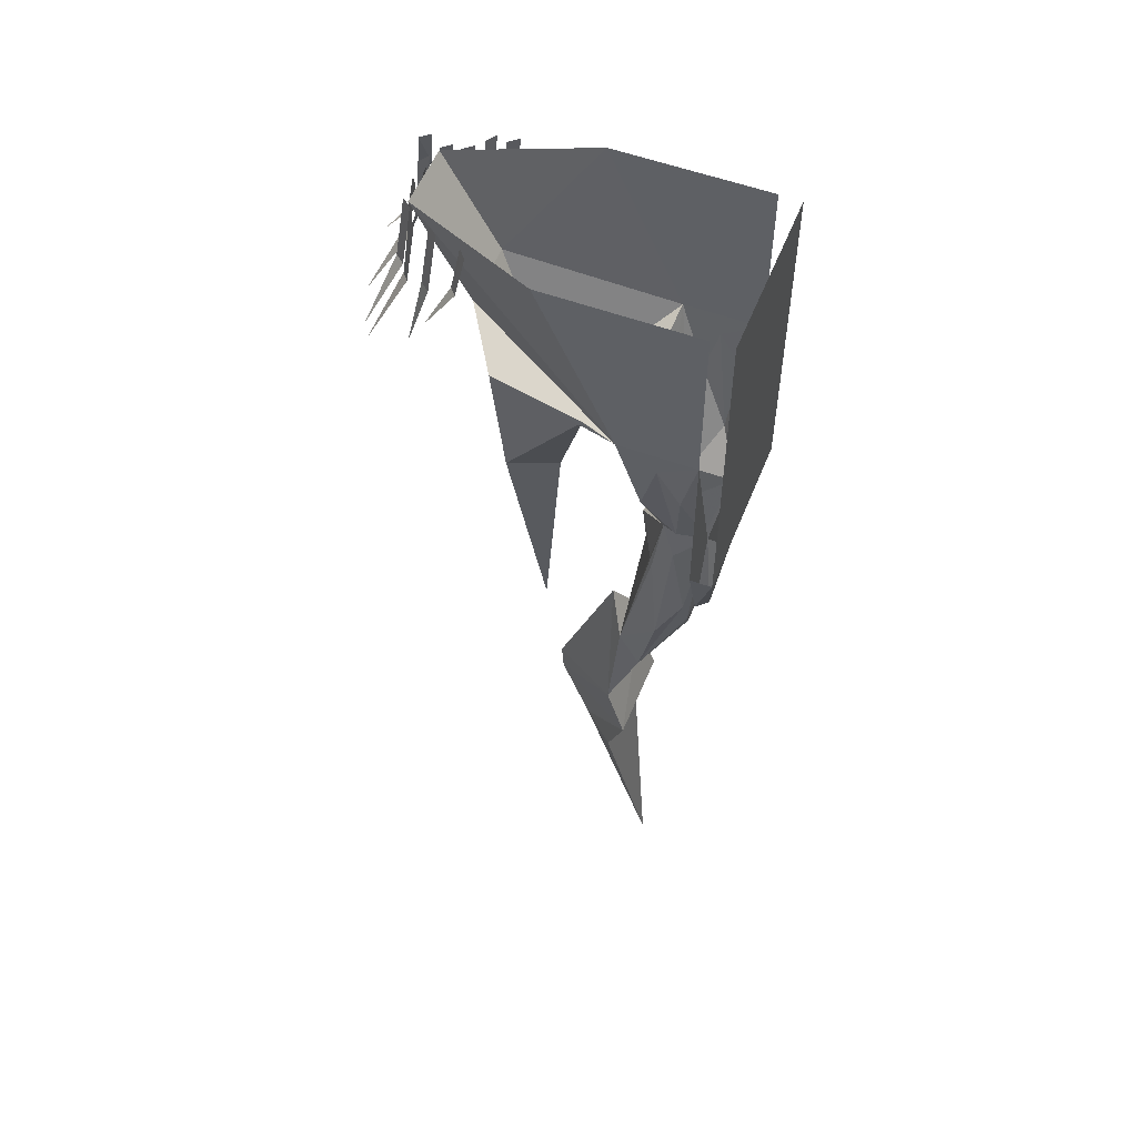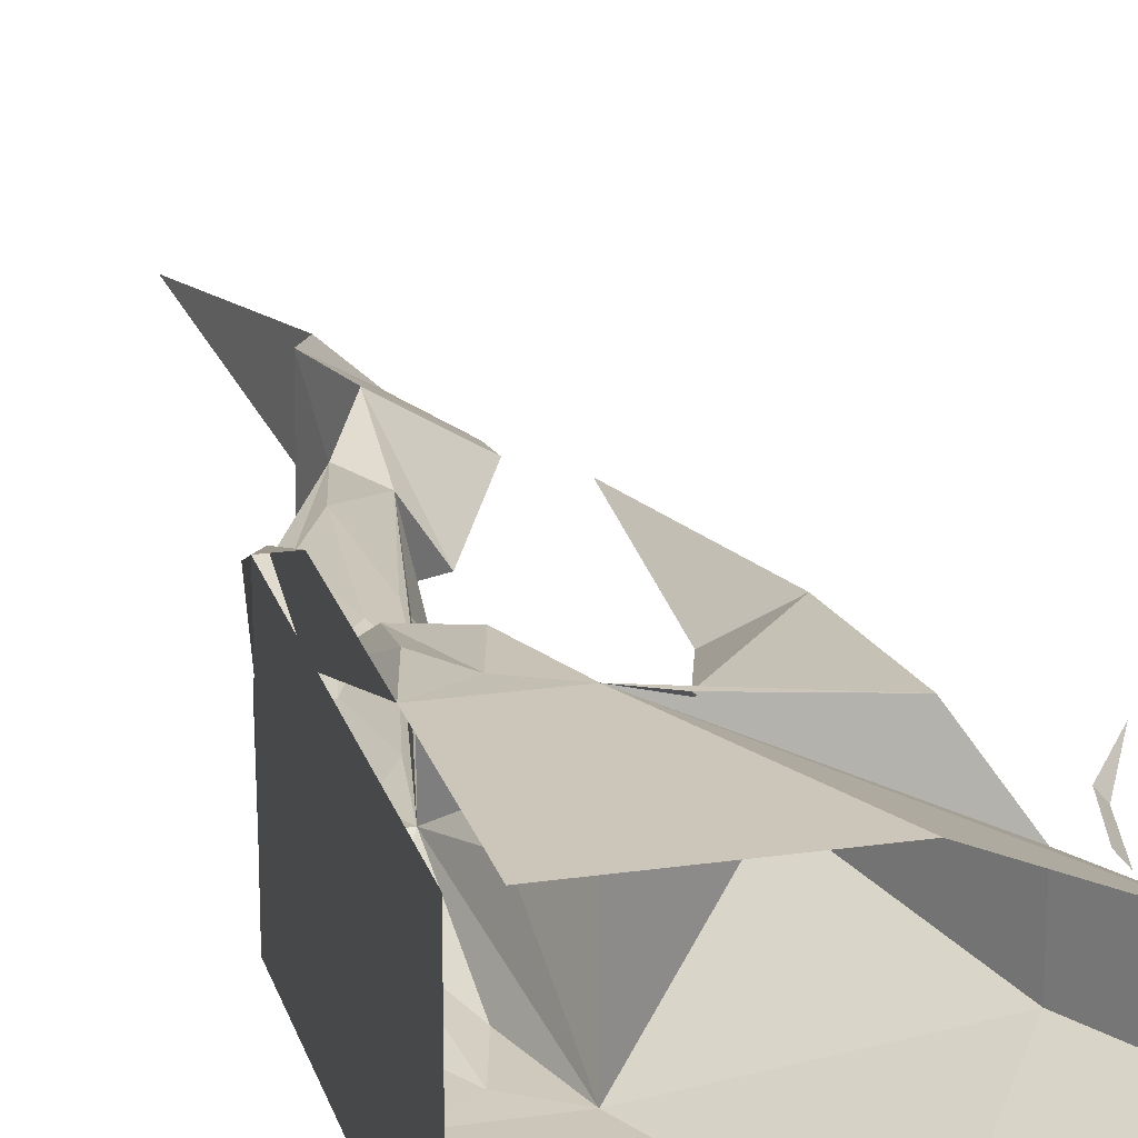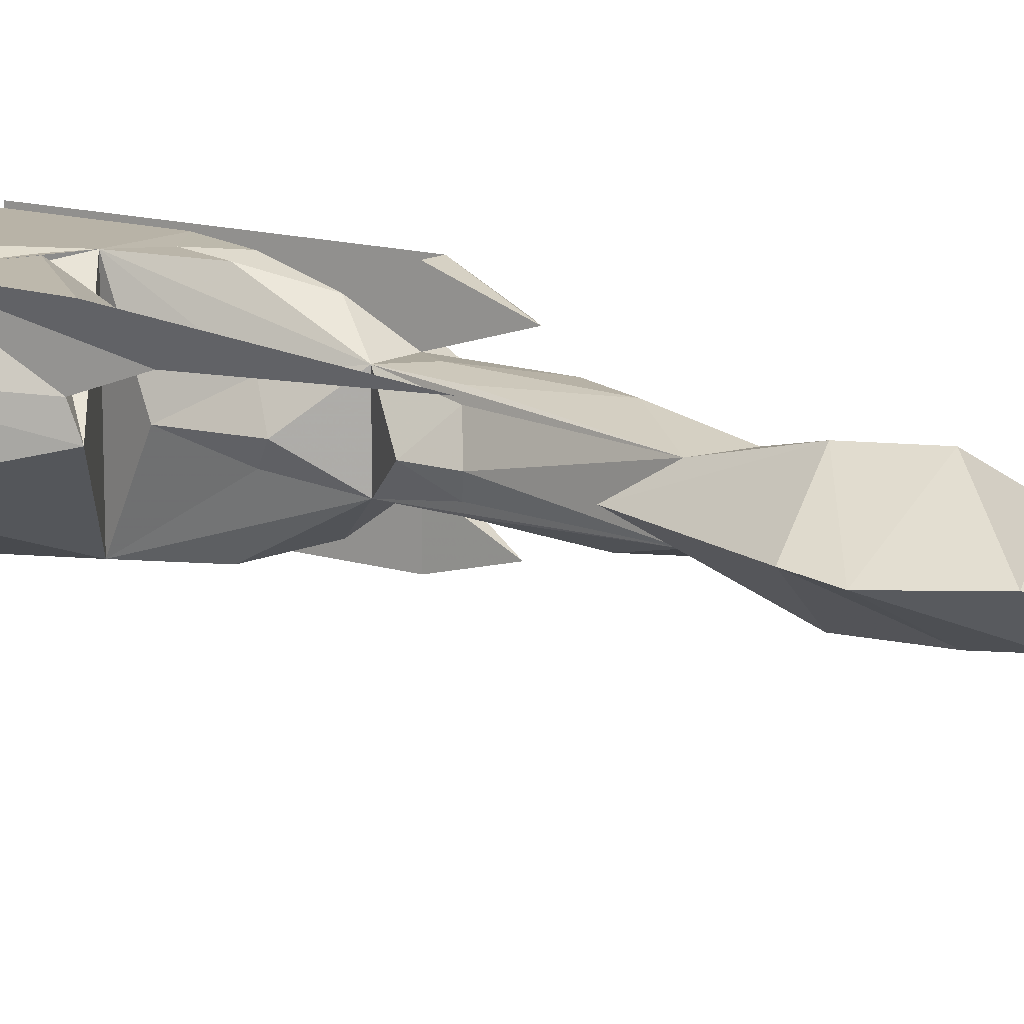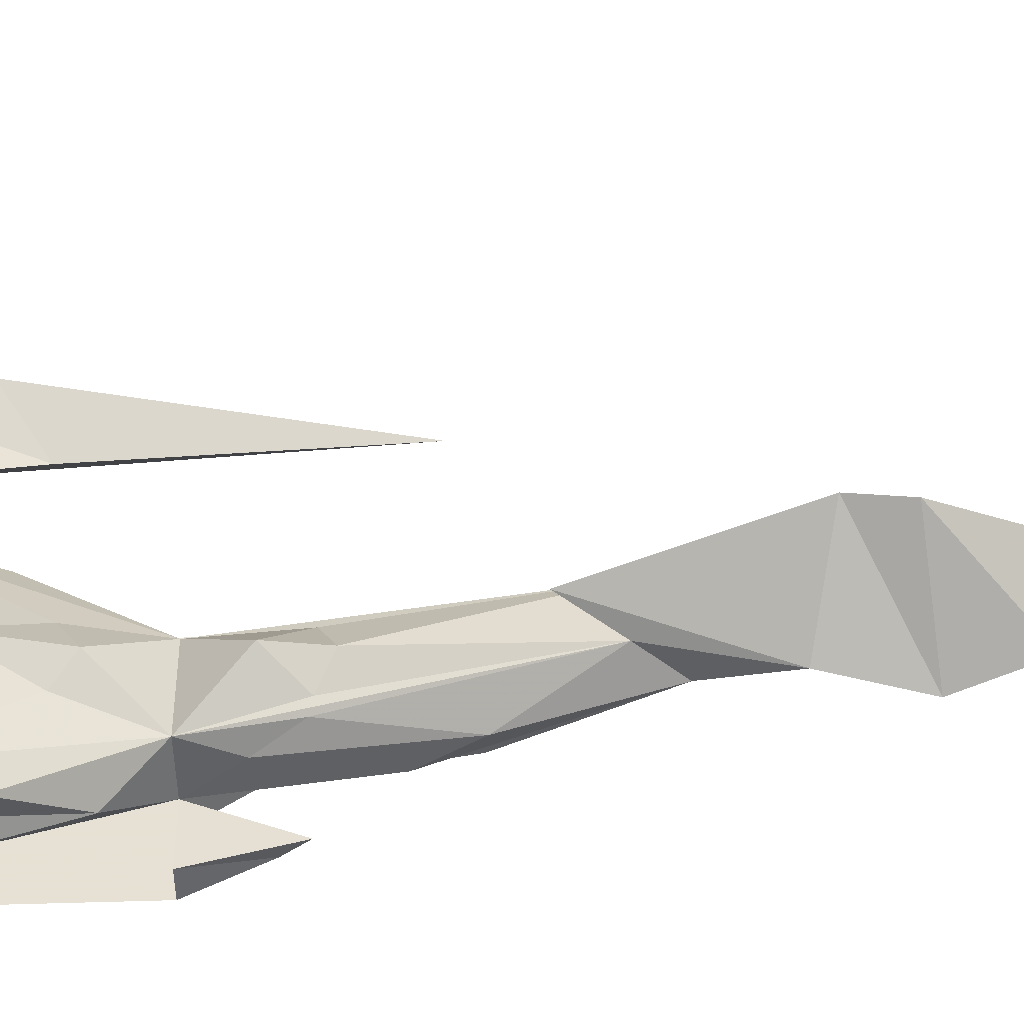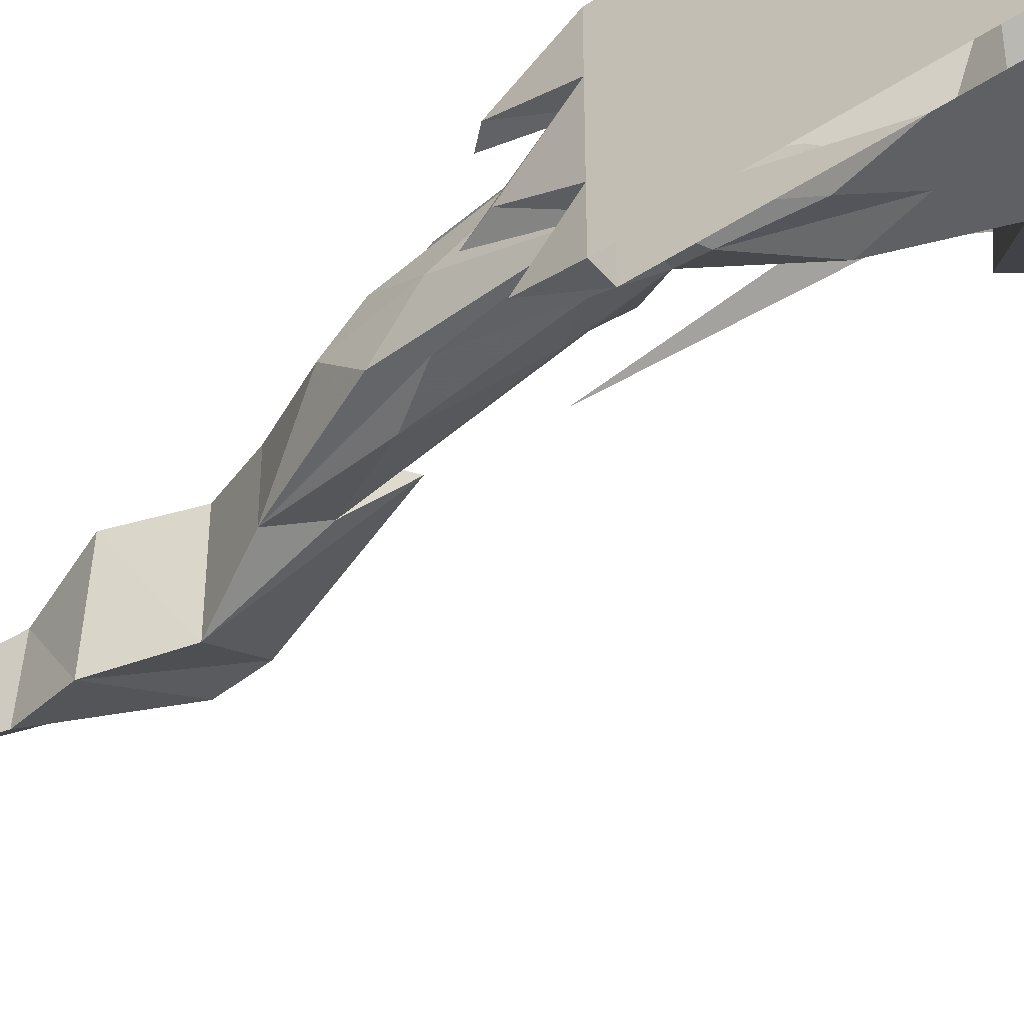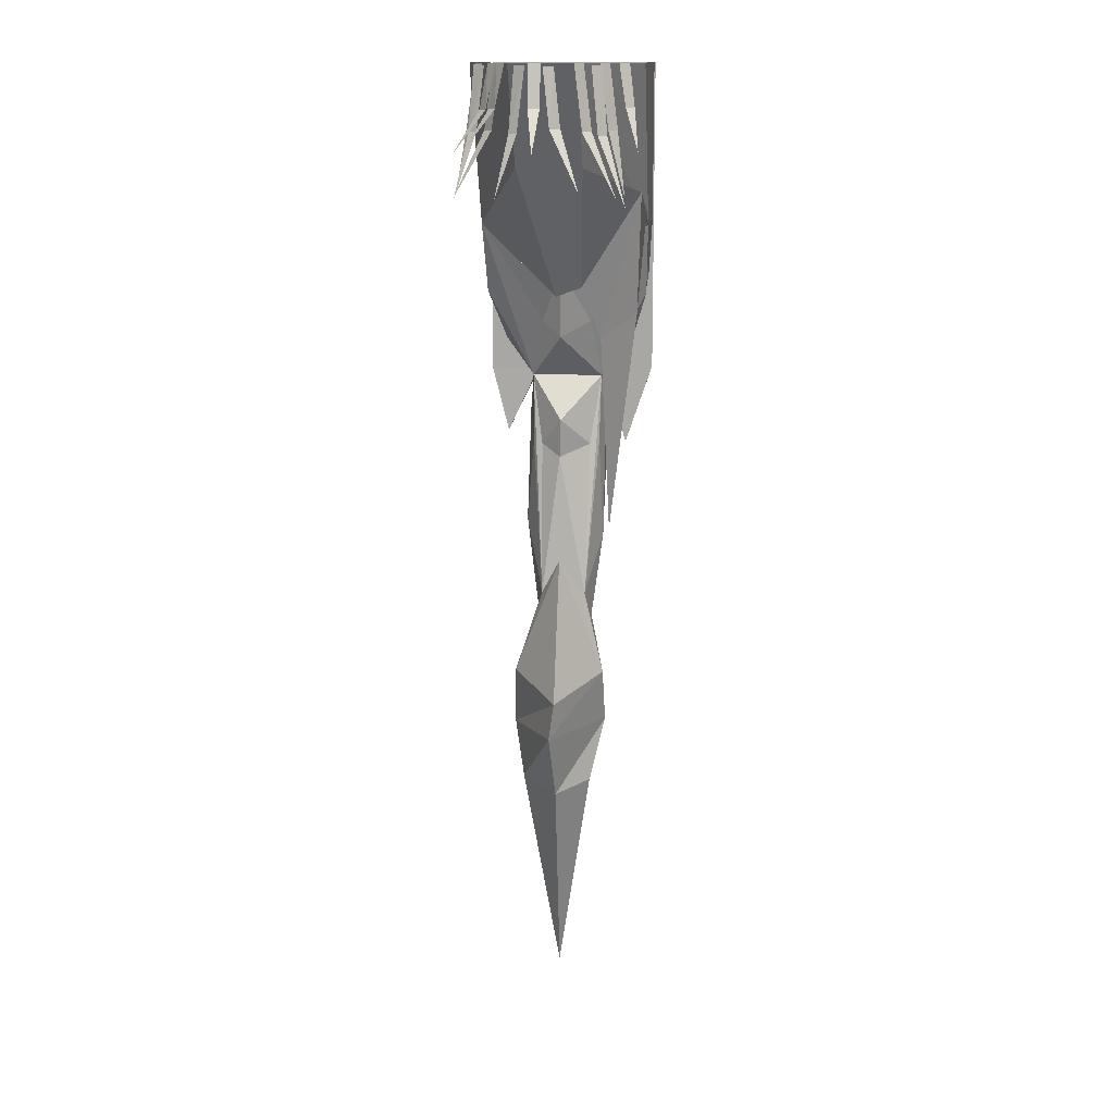
<metadata>
{"format":"obj","ext":"obj","renderer":"f3d","projection":"perspective","resolution":1024,"background":"white","views":[{"elev":54.7,"azim":21.4,"up":"+Y"},{"elev":20.8,"azim":165.3,"up":"+Z"},{"elev":12.9,"azim":-53.4,"up":"+Z"},{"elev":-50.1,"azim":-87.9,"up":"+Z"},{"elev":-44.7,"azim":127.4,"up":"+Z"},{"elev":14.3,"azim":-84.0,"up":"+Y"}]}
</metadata>
<code>
v 0.875 -0.9375 0.5
v 0.875 -1.875 0.2109
v 0.875 -1.875 0.5
v 0.875 -2.336 0.3438
v 1 -1.875 0.5
v 0.9531 -2.25 0.3438
v 1 -1.875 0.2109
v 1 0 0.5
v 1 0 -0.5
v 1 -1.875 -0.2109
v 1 -1.875 -0.5
v 0.9375 -2.172 -0.3984
v 0.875 -1.875 -0.5
v 0.8672 -2.273 -0.3984
v 0.875 -1.875 -0.2109
v 0.875 -0.9375 -0.5
v 0.7891 -1.281 -0.4844
v 0.6562 -1.07 -0.4922
v 0.4375 -0.9375 -0.5
v 0 0 -0.5
v 0.875 0 -0.5
v 0.7891 -1.281 0.4844
v 0.75 -1.664 0.3906
v 0.625 -1.875 0.2109
v 0.6953 -2.094 0.2344
v 0.7734 -2.555 0.2266
v 0.5078 -3.375 0.1641
v 0.7812 -2.773 0.1484
v 0.8359 -2.531 0.02344
v 0.8672 -2.391 -0.007812
v 0.6562 -1.07 0.4922
v 0.4375 -0.9375 0.5
v 0.5781 -1.359 0.4844
v 0.875 0 0.5
v 0 0 0.5
v -0.75 0 0.1875
v -0.4375 -0.5625 0.1875
v -0.2266 -0.7031 0.5
v 0.2656 -0.8438 0.5
v -0.0625 -1.312 0
v 0.3594 -1.211 -0.01562
v 0.5 -1.523 0.1562
v 0.5781 -1.359 -0.4844
v 0.75 -1.664 -0.3906
v 0.625 -1.875 -0.2109
v 0.5 -1.523 -0.1406
v 0.4375 -1.617 -0.02344
v 0.4297 -2.125 -0.02344
v 0.5391 -2.289 0.1484
v 0.375 -3.203 0.1328
v 0.5703 -2.273 0.2031
v 0.6172 -2.883 0.2266
v 0.3516 -3.703 0.25
v 0.5078 -3.375 -0.1641
v 0.7578 -2.969 0.03125
v 0.7812 -2.773 -0.1484
v 0.7734 -2.555 -0.2266
v 0.6953 -2.094 -0.2344
v 0.375 -3.203 -0.1328
v 0.3516 -3.703 -0.2969
v 0.2734 -2.977 -0.01562
v 0.4531 -2.359 -0.03125
v 0.5391 -2.289 -0.1484
v 0.5703 -2.273 -0.2031
v 0.6172 -2.789 -0.25
v -0.05469 -3.797 -0.01562
v -0.05469 -4.023 -0.04688
v 0.4609 -4.047 0.2578
v 0.4609 -4.078 -0.3125
v 0.3672 -4.414 -0.25
v 0.125 -4.445 -0.02344
v 0.3359 -4.414 0.1719
v 0.5391 -5.758 -0.03906
v 0.09375 -1.406 0.3594
v -0.1641 -1.391 0.4766
v -0.01562 -2.688 0.3125
v -0.01562 -1.562 0.2578
v -0.07812 -1.258 0.1484
v 0.9375 -2.227 -0.007812
v -0.6953 -0.3516 -0.2812
v -0.6406 -0.3516 -0.3281
v -0.6016 0 -0.2812
v -0.6562 0 -0.2344
v -0.8125 -0.7031 -0.4766
v -0.6094 -0.3594 -0.375
v -0.5859 -0.3594 -0.4219
v -0.5312 -0.007812 -0.3984
v -0.5703 -0.007812 -0.3359
v -0.7344 -0.7109 -0.4844
v -0.5078 -0.3516 -0.4062
v -0.4531 -0.3516 -0.4531
v -0.4141 0 -0.4062
v -0.4688 0 -0.3594
v -0.5625 -0.7031 -0.5
v -0.5938 0 0.2969
v -0.5391 0 0.3438
v -0.5781 -0.3516 0.3906
v -0.6328 -0.3516 0.3438
v -0.6875 -0.7031 0.4375
v -0.7812 0 0.1719
v -0.7266 0 0.2188
v -0.7656 -0.3516 0.2656
v -0.8203 -0.3516 0.2188
v -0.9375 -0.7031 0.4141
v -0.8594 -0.3594 -0.125
v -0.8359 -0.3594 -0.1719
v -0.7812 -0.007812 -0.1484
v -0.8203 -0.007812 -0.08594
v -0.9844 -0.7109 -0.2344
v -0.7109 -0.375 0.3438
v -0.75 -0.375 0.2969
v -0.7109 -0.007812 0.2578
v -0.6641 -0.007812 0.3125
v -0.9062 -0.75 0.4609
v -0.3984 -0.2344 0.4688
v -0.4375 -0.2344 0.4219
v -0.3984 0 0.3828
v -0.3516 0 0.4375
v -0.5625 -0.4688 0.5
v -0.8125 -0.2344 -0.007812
v -0.8203 -0.2344 -0.07031
v -0.7656 0 -0.07812
v -0.7578 0 -0.007812
v -1 -0.4688 -0.03125
v -0.7891 -0.2344 -0.25
v -0.7344 -0.2344 -0.2891
v -0.7031 0 -0.25
v -0.7578 0 -0.2031
v -0.8672 -0.4688 -0.4219
v -0.9141 -0.2344 -0.2812
v -0.8594 -0.2344 -0.3203
v -0.8281 0 -0.2812
v -0.8828 0 -0.2344
v -0.9922 -0.4688 -0.4531
v -0.4375 -0.5625 -0.1875
v -0.75 0 -0.1875
v -0.8047 -0.3359 0.1016
v -0.8516 -0.3359 0.04688
v -0.8047 -0.01562 0.007812
v -0.7656 -0.01562 0.0625
v -1.008 -0.6641 0.2188
f 1 2 3
f 3 2 4
f 3 4 5
f 5 4 6
f 5 6 7
f 5 7 8
f 8 7 9
f 9 7 10
f 9 10 11
f 11 10 12
f 11 12 13
f 13 12 14
f 13 14 15
f 13 15 16
f 16 15 17
f 16 17 18
f 16 18 19
f 16 19 20
f 16 20 21
f 1 22 2
f 2 22 23
f 2 23 24
f 2 24 25
f 2 25 26
f 2 26 27
f 2 27 28
f 2 28 29
f 2 29 15
f 2 15 30
f 2 30 7
f 2 7 6
f 2 6 4
f 31 32 33
f 31 33 23
f 31 23 22
f 31 22 1
f 31 1 32
f 32 1 34
f 32 34 35
f 32 35 36
f 32 36 37
f 32 37 38
f 32 38 39
f 32 39 40
f 32 40 19
f 32 19 41
f 32 41 42
f 32 42 24
f 32 24 33
f 33 24 23
f 43 19 18
f 43 18 44
f 43 44 45
f 43 45 19
f 19 45 46
f 19 46 41
f 41 46 47
f 41 47 42
f 42 47 24
f 24 47 45
f 24 45 48
f 24 48 49
f 24 49 50
f 24 50 51
f 24 51 25
f 25 51 52
f 25 52 26
f 26 52 27
f 27 52 50
f 27 50 53
f 27 53 54
f 27 54 55
f 27 55 28
f 28 55 29
f 29 55 56
f 29 56 15
f 15 56 54
f 15 54 57
f 15 57 58
f 15 58 45
f 15 45 44
f 15 44 17
f 17 44 18
f 46 45 47
f 59 54 60
f 59 60 61
f 59 61 50
f 59 50 62
f 59 62 63
f 59 63 45
f 59 45 64
f 59 64 65
f 59 65 54
f 54 65 57
f 57 65 58
f 58 65 64
f 58 64 45
f 53 50 61
f 53 61 66
f 53 66 67
f 53 67 68
f 53 68 60
f 53 60 54
f 61 60 66
f 66 60 69
f 66 69 67
f 67 69 70
f 67 70 71
f 67 71 68
f 68 71 72
f 68 72 69
f 68 69 60
f 70 73 71
f 71 73 72
f 72 73 70
f 72 70 69
f 74 75 76
f 74 76 77
f 74 77 78
f 74 78 39
f 74 39 75
f 75 39 38
f 75 38 77
f 75 77 76
f 48 45 63
f 48 63 62
f 48 62 49
f 49 62 50
f 51 50 52
f 55 54 56
f 14 12 10
f 14 10 15
f 15 10 79
f 15 79 30
f 30 79 7
f 7 79 10
f 20 19 135
f 20 135 136
f 136 135 37
f 136 37 36
f 40 37 135
f 40 135 19
f 37 40 78
f 37 78 38
f 38 78 77
f 40 39 78
f 80 81 82
f 80 82 83
f 80 83 81
f 80 81 84
f 80 84 81
f 83 82 81
f 85 86 87
f 85 87 88
f 85 88 86
f 85 86 89
f 85 89 86
f 88 87 86
f 90 91 92
f 90 92 93
f 90 93 91
f 90 91 94
f 90 94 91
f 93 92 91
f 95 96 97
f 95 97 98
f 95 98 96
f 96 98 97
f 97 98 99
f 97 99 98
f 100 101 102
f 100 102 103
f 100 103 101
f 101 103 102
f 102 103 104
f 102 104 103
f 105 106 107
f 105 107 108
f 105 108 106
f 105 106 109
f 105 109 106
f 108 107 106
f 110 111 112
f 110 112 113
f 110 113 111
f 110 111 114
f 110 114 111
f 113 112 111
f 115 116 117
f 115 117 118
f 115 118 116
f 115 116 119
f 115 119 116
f 118 117 116
f 120 121 122
f 120 122 123
f 120 123 121
f 120 121 124
f 120 124 121
f 123 122 121
f 125 126 127
f 125 127 128
f 125 128 126
f 125 126 129
f 125 129 126
f 128 127 126
f 130 131 132
f 130 132 133
f 130 133 131
f 130 131 134
f 130 134 131
f 133 132 131
f 137 138 139
f 137 139 140
f 137 140 138
f 137 138 141
f 137 141 138
f 140 139 138

</code>
